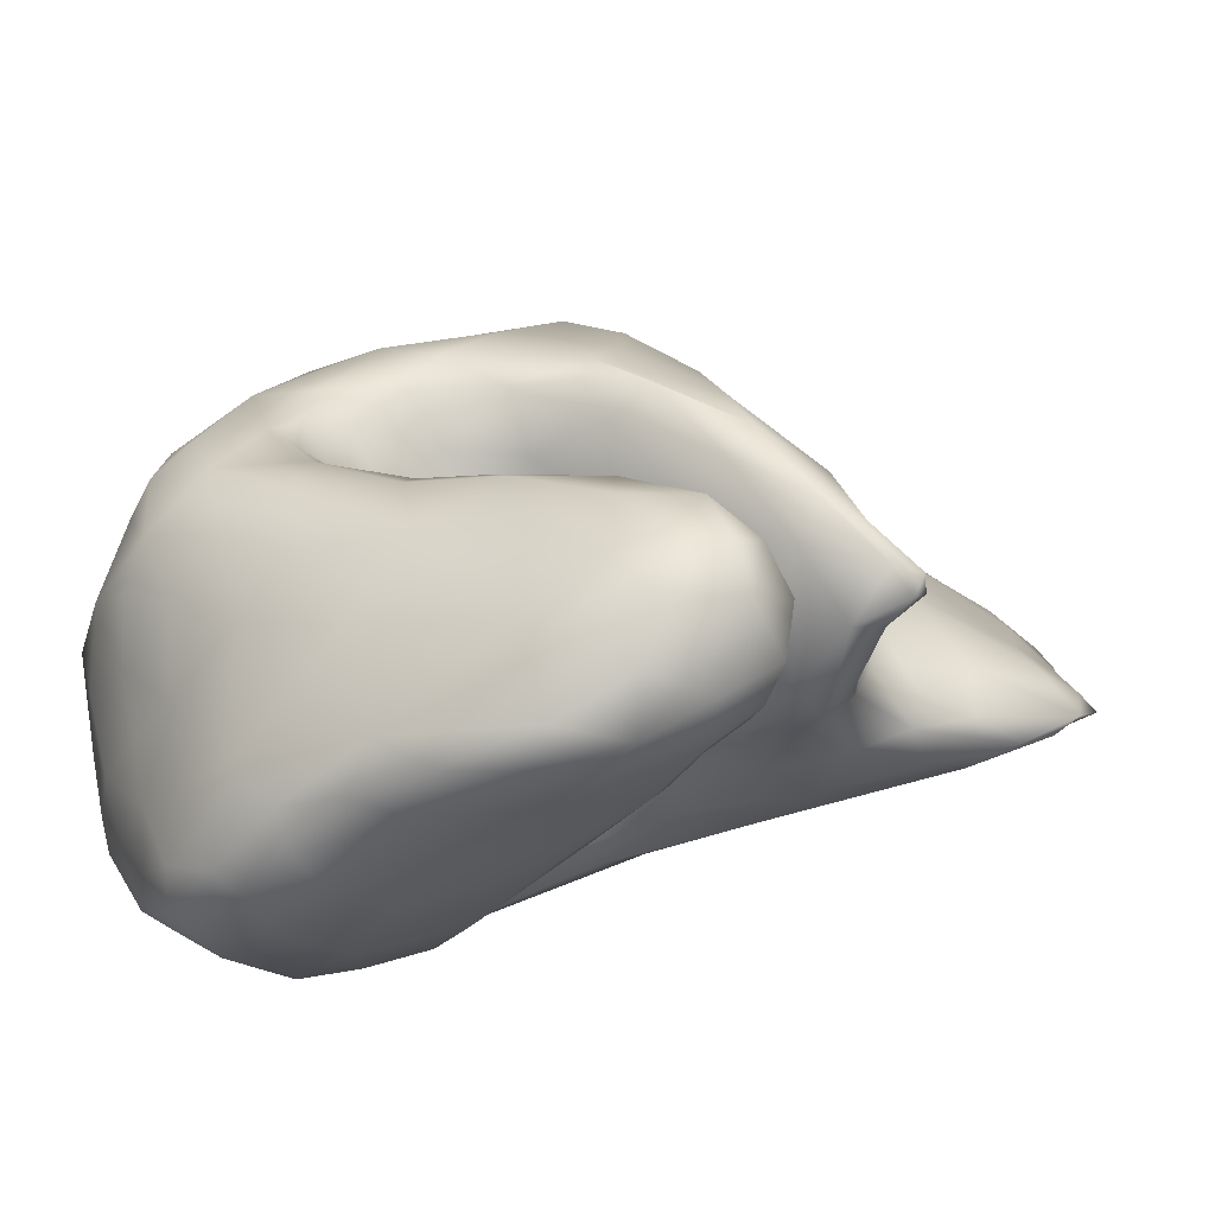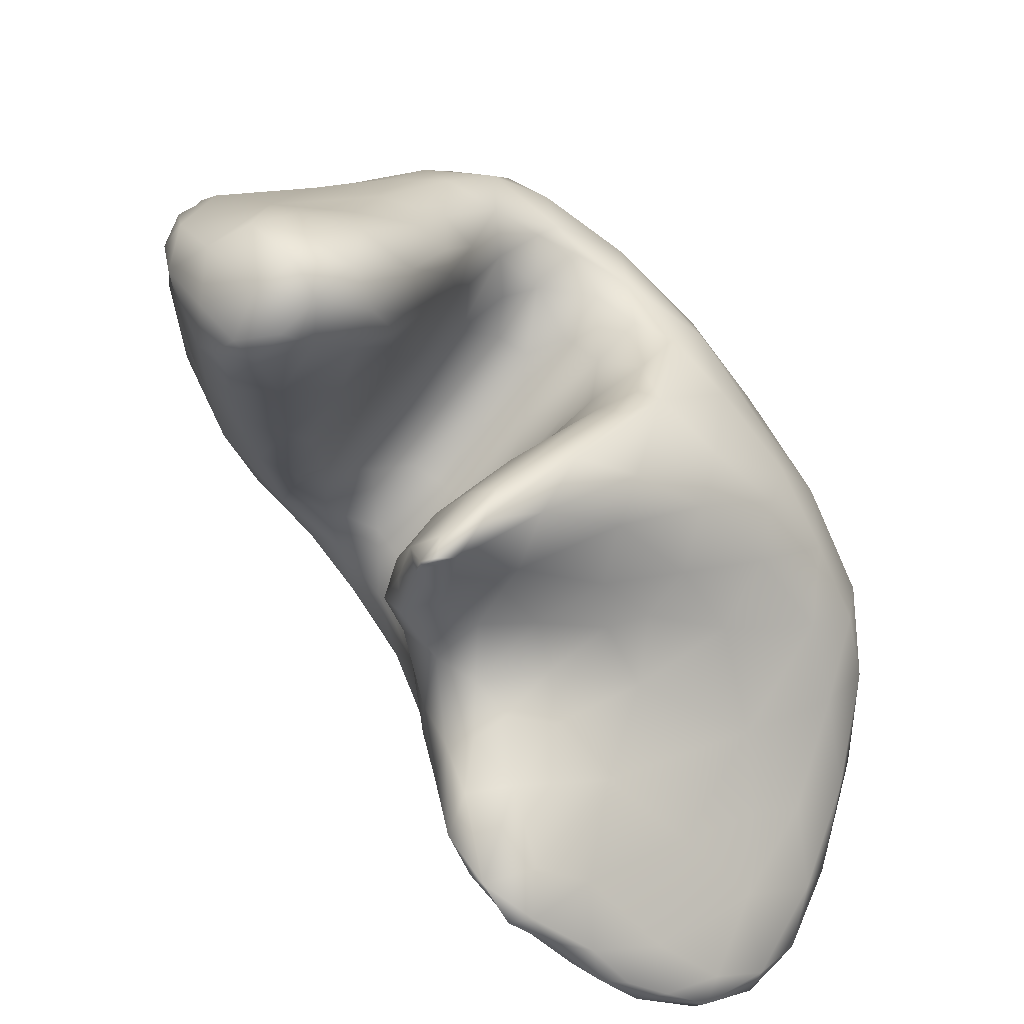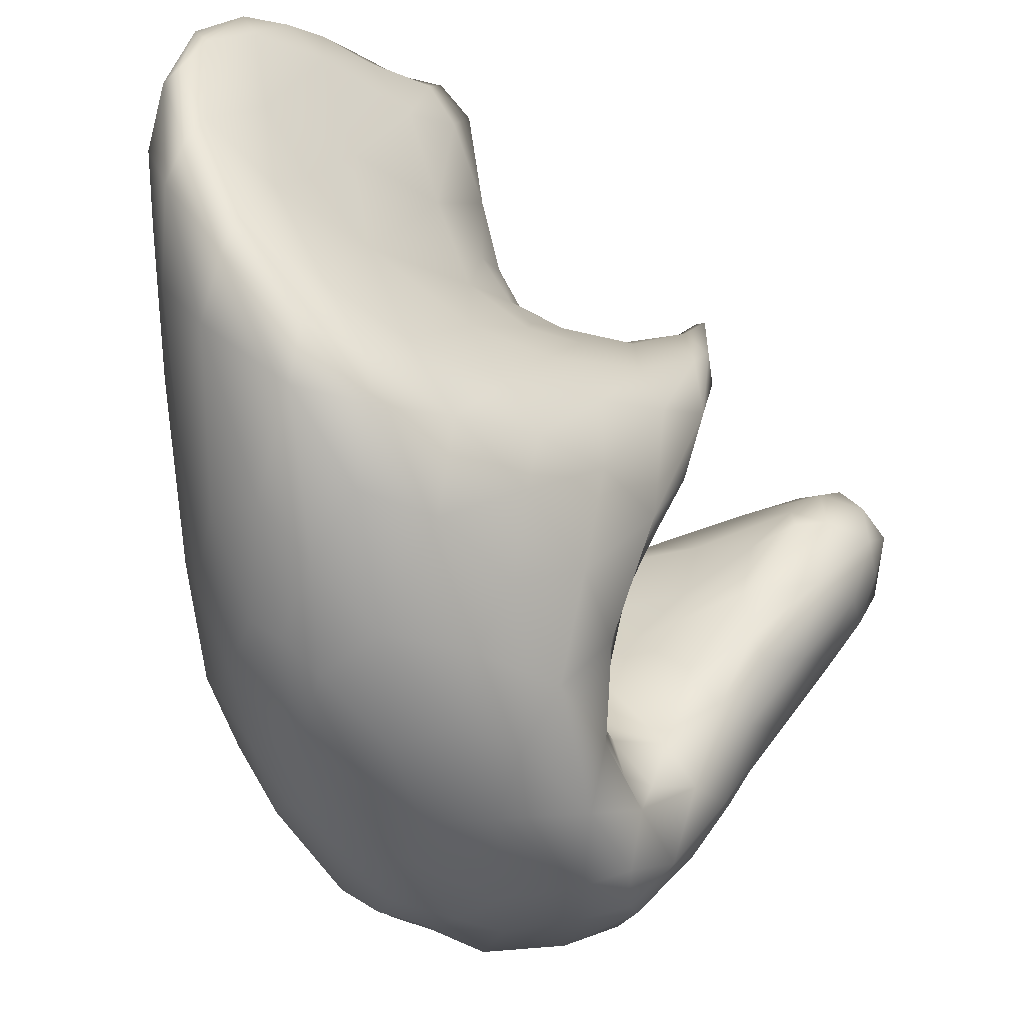
<metadata>
{"format":"obj","ext":"obj","renderer":"f3d","projection":"perspective","resolution":1024,"background":"white","views":[{"elev":-33.1,"azim":92.4,"up":"+Y"},{"elev":-52.3,"azim":91.1,"up":"+Z"},{"elev":77.7,"azim":13.4,"up":"+Y"}]}
</metadata>
<code>
o 749
v 8.155 5.145 4.393
v 8.193 5.119 4.415
v 8.136 5.143 4.42
v 8.108 5.188 4.408
v 8.145 5.173 4.407
v 8.184 5.176 4.447
v 8.208 5.08 4.475
v 8.181 5.104 4.44
v 8.235 5.153 4.524
v 8.228 5.099 4.519
v 8.059 5.215 4.42
v 8.139 5.236 4.468
v 8.043 5.246 4.409
v 8.079 5.239 4.42
v 7.996 5.287 4.423
v 8.029 5.278 4.417
v 8.042 5.317 4.46
v 7.995 5.323 4.43
v 7.955 5.369 4.449
v 7.938 5.356 4.461
v 7.976 5.383 4.472
v 8.146 5.09 4.525
v 8.068 5.187 4.453
v 8.009 5.222 4.506
v 8.197 5.26 4.57
v 7.953 5.28 4.566
v 7.921 5.425 4.499
v 7.939 5.439 4.511
v 8.201 5.063 4.572
v 8.065 5.112 4.628
v 7.922 5.383 4.554
v 8.014 5.424 4.562
v 8.26 5.109 4.573
v 8.273 5.145 4.596
v 8.255 5.203 4.603
v 8.104 5.348 4.566
v 7.914 5.474 4.58
v 7.928 5.479 4.56
v 8.179 5.046 4.672
v 8.245 5.077 4.581
v 8.02 5.125 4.694
v 7.989 5.187 4.649
v 7.914 5.409 4.622
v 7.973 5.501 4.615
v 8.504 5.06 4.58
v 8.514 5.077 4.581
v 8.502 5.058 4.59
v 8.52 5.08 4.61
v 8.494 5.098 4.605
v 8.526 5.126 4.63
v 7.941 5.298 4.674
v 8.079 5.431 4.631
v 8.467 5.051 4.615
v 8.246 5.05 4.646
v 8.512 5.19 4.66
v 7.973 5.2 4.709
v 7.917 5.467 4.652
v 7.962 5.522 4.652
v 8.115 5.051 4.729
v 8.477 5.045 4.647
v 8.385 5.03 4.646
v 8.416 5.08 4.631
v 8.302 5.111 4.621
v 8.442 5.162 4.649
v 8.538 5.141 4.668
v 8.158 5.427 4.688
v 8.056 5.489 4.665
v 8.383 5.011 4.674
v 8.424 5.029 4.658
v 8.325 5.068 4.638
v 8.515 5.111 4.693
v 8.37 5.116 4.641
v 8.297 5.194 4.643
v 8.534 5.228 4.728
v 8.455 5.275 4.707
v 7.954 5.517 4.698
v 8.04 5.547 4.72
v 8.328 5.029 4.683
v 8.359 5.183 4.656
v 8.329 5.261 4.681
v 8.386 5.256 4.689
v 8.256 5.297 4.664
v 8.755 4.891 4.734
v 8.707 4.867 4.71
v 8.72 4.918 4.702
v 8.675 4.888 4.714
v 8.695 4.951 4.72
v 8.748 4.956 4.726
v 8.42 5.026 4.699
v 8.782 4.933 4.749
v 8.246 5.034 4.722
v 8 5.125 4.79
v 7.934 5.371 4.718
v 7.939 5.444 4.727
v 8.681 4.842 4.728
v 8.718 4.827 4.764
v 8.638 4.853 4.742
v 8.608 4.905 4.757
v 8.366 5.02 4.706
v 8.664 4.991 4.757
v 8.761 4.993 4.771
v 8.474 5.07 4.709
v 8.706 5.011 4.765
v 8.531 5.2 4.757
v 8.329 5.309 4.701
v 8.362 5.35 4.737
v 8.426 5.372 4.777
v 8.276 5.4 4.737
v 8.229 5.51 4.797
v 7.969 5.467 4.788
v 8.658 4.818 4.775
v 8.598 4.849 4.777
v 8.79 4.883 4.811
v 8.566 4.967 4.82
v 8.316 5.034 4.744
v 8.372 5.038 4.744
v 8.179 5.031 4.794
v 8.669 5.032 4.78
v 8.058 5.05 4.843
v 8.495 5.153 4.778
v 8.491 5.296 4.751
v 8.035 5.561 4.767
v 8.78 4.946 4.8
v 8.626 5.025 4.817
v 7.977 5.178 4.794
v 8.529 5.283 4.818
v 7.968 5.23 4.833
v 8.137 5.531 4.764
v 8.13 5.575 4.82
v 8.719 4.786 4.831
v 8.529 4.854 4.812
v 8.578 4.814 4.825
v 8.755 4.832 4.823
v 8.507 4.9 4.82
v 8.129 5.001 4.883
v 8.259 5.046 4.805
v 8.427 5.098 4.777
v 8.757 4.999 4.846
v 8.708 5.051 4.846
v 8.626 5.056 4.878
v 8.507 5.329 4.875
v 8.446 5.391 4.852
v 8.376 5.46 4.85
v 8.327 5.445 4.8
v 7.973 5.346 4.855
v 8.029 5.533 4.834
v 8.631 4.784 4.885
v 8.463 4.93 4.859
v 8.171 5.007 4.876
v 8.343 5.072 4.797
v 8.205 5.561 4.838
v 8.704 4.772 4.907
v 8.54 4.791 4.91
v 8.475 4.803 4.922
v 8.427 4.857 4.883
v 8.403 4.896 4.881
v 8.459 5.194 4.862
v 8.646 5.089 4.933
v 8.508 5.257 4.858
v 8.513 5.302 4.885
v 8.737 4.794 4.898
v 8.775 4.932 4.857
v 8.381 4.933 4.924
v 8.48 4.986 4.919
v 8.231 5.033 4.891
v 8.308 5.084 4.863
v 8.56 5.02 4.891
v 8.377 5.126 4.854
v 8.709 5.053 4.936
v 8.666 5.085 4.953
v 8.294 5.522 4.865
v 8.014 5.421 4.918
v 8.135 5.575 4.885
v 8.697 4.779 4.988
v 8.385 4.803 4.987
v 8.746 4.892 4.923
v 8.363 4.891 4.909
v 8.383 4.904 4.903
v 8.739 4.985 4.917
v 8.012 5.109 4.905
v 8.378 5.476 4.911
v 8.303 4.87 4.962
v 8.183 4.984 4.922
v 8.156 4.949 4.965
v 8.438 4.994 4.967
v 8.312 5.104 4.931
v 8.414 5.189 4.908
v 8.369 5.153 4.923
v 8.464 5.25 4.936
v 8.074 5.457 5
v 8.126 5.512 4.993
v 8.214 5.569 4.884
v 8.572 4.77 4.985
v 8.638 4.768 5.013
v 8.514 4.757 5.033
v 8.301 4.923 4.948
v 8.259 4.986 4.956
v 8.416 5.015 4.994
v 8.132 4.945 4.996
v 8.31 5.073 4.972
v 8.517 5.043 4.959
v 8.585 5.095 4.985
v 8.626 5.112 5.022
v 8.004 5.188 4.963
v 8.451 5.407 4.964
v 8.302 5.52 4.967
v 8.221 5.547 4.965
v 8.69 4.816 5.041
v 8.282 4.834 5.028
v 8.228 4.935 4.966
v 8.339 4.981 4.975
v 8.699 5.006 5.015
v 8.426 5.218 4.961
v 8.497 5.308 4.957
v 8.066 5.367 5.065
v 8.191 5.509 5.038
v 8.434 4.752 5.084
v 8.22 4.895 5.001
v 8.076 5.004 5.008
v 8.329 5.031 4.994
v 8.396 5.17 5
v 8.466 5.259 5.016
v 8.033 5.278 5.029
v 8.493 5.349 5.018
v 8.454 5.389 5.083
v 8.385 5.456 5
v 8.681 4.927 5.07
v 8.403 5.061 5.023
v 8.665 5.08 5.029
v 8.12 5.375 5.139
v 8.139 5.437 5.098
v 8.174 5.452 5.11
v 8.563 4.743 5.085
v 8.332 4.79 5.085
v 8.387 5.109 5.024
v 8.576 5.143 5.08
v 8.497 5.305 5.05
v 8.365 5.449 5.077
v 8.655 4.781 5.064
v 8.227 4.858 5.08
v 8.047 5.068 5.037
v 8.47 5.138 5.067
v 8.505 5.093 5.029
v 8.657 5.083 5.122
v 8.448 5.173 5.058
v 8.056 5.148 5.092
v 8.47 5.22 5.062
v 8.507 5.26 5.095
v 8.271 5.473 5.084
v 8.634 4.784 5.125
v 8.097 4.986 5.107
v 8.666 5.015 5.114
v 8.522 5.145 5.075
v 8.618 5.139 5.119
v 8.509 4.732 5.137
v 8.612 4.842 5.169
v 8.145 4.931 5.094
v 8.101 5.043 5.152
v 8.63 4.968 5.168
v 8.52 5.187 5.096
v 8.571 5.189 5.135
v 8.076 5.205 5.135
v 8.376 4.759 5.138
v 8.312 4.796 5.152
v 8.604 4.757 5.112
v 8.224 4.869 5.171
v 8.539 5.239 5.138
v 8.512 5.298 5.116
v 8.431 5.38 5.152
v 8.363 5.407 5.15
v 8.561 4.738 5.154
v 8.102 5.261 5.156
v 8.513 5.292 5.19
v 8.219 5.441 5.135
v 8.426 4.756 5.196
v 8.573 4.76 5.185
v 8.16 4.961 5.188
v 8.635 5.052 5.186
v 8.118 5.12 5.19
v 8.614 5.136 5.205
v 8.565 5.213 5.165
v 8.301 5.395 5.182
v 8.518 4.743 5.186
v 8.315 4.815 5.208
v 8.567 4.926 5.228
v 8.593 5.01 5.234
v 8.146 5.028 5.207
v 8.421 5.324 5.221
v 8.21 5.365 5.197
v 8.267 4.888 5.254
v 8.569 5.201 5.229
v 8.153 5.294 5.203
v 8.504 4.757 5.23
v 8.352 4.82 5.251
v 8.542 4.783 5.227
v 8.524 4.988 5.283
v 8.572 5.036 5.279
v 8.589 5.083 5.262
v 8.182 5.171 5.255
v 8.347 5.321 5.242
v 8.417 4.807 5.27
v 8.515 4.856 5.257
v 8.2 5.024 5.253
v 8.51 4.925 5.271
v 8.577 5.154 5.264
v 8.203 5.258 5.25
v 8.523 5.22 5.259
v 8.443 5.228 5.292
v 8.487 4.804 5.256
v 8.455 4.921 5.305
v 8.257 5.269 5.272
v 8.336 5.266 5.28
v 8.441 4.855 5.288
v 8.329 4.876 5.294
v 8.373 4.889 5.313
v 8.275 4.957 5.301
v 8.518 5.062 5.315
v 8.459 5.004 5.325
v 8.263 5.068 5.313
v 8.526 5.144 5.29
v 8.257 5.191 5.294
v 8.332 5.201 5.319
v 8.403 4.907 5.316
v 8.319 4.969 5.324
v 8.314 5.138 5.331
v 8.399 5.195 5.322
v 8.399 4.975 5.33
v 8.433 5.064 5.343
v 8.45 5.142 5.321
v 8.376 5.135 5.334
v 8.351 5.058 5.329
f 1 2 3
f 1 3 4
f 2 1 5
f 5 6 2
f 4 5 1
f 2 7 8
f 2 8 3
f 2 9 10
f 2 6 9
f 3 11 4
f 5 12 6
f 11 13 4
f 4 13 14
f 4 14 5
f 14 12 5
f 13 11 15
f 13 15 16
f 14 13 16
f 17 14 16
f 12 14 17
f 18 16 15
f 17 16 18
f 19 15 20
f 15 19 18
f 17 18 21
f 21 18 19
f 2 10 7
f 3 22 23
f 8 22 3
f 3 23 11
f 23 24 15
f 11 23 15
f 20 15 24
f 8 7 22
f 12 25 6
f 24 26 20
f 27 19 20
f 19 28 21
f 28 19 27
f 7 29 22
f 22 30 23
f 6 25 9
f 26 31 20
f 32 17 21
f 20 31 27
f 10 9 33
f 33 9 34
f 30 24 23
f 34 9 35
f 25 12 36
f 12 17 36
f 17 32 36
f 37 27 31
f 27 37 38
f 27 38 28
f 21 28 32
f 22 29 39
f 7 10 40
f 30 41 24
f 42 26 24
f 31 43 37
f 44 28 38
f 44 32 28
f 7 40 29
f 45 46 47
f 47 46 48
f 40 10 33
f 46 45 49
f 50 46 49
f 42 24 41
f 9 25 35
f 26 51 31
f 43 31 51
f 36 32 52
f 53 45 47
f 29 40 54
f 45 53 49
f 48 46 50
f 50 49 55
f 56 26 42
f 51 26 56
f 43 57 37
f 38 37 58
f 44 38 58
f 29 54 39
f 22 59 30
f 22 39 59
f 47 48 60
f 61 62 53
f 53 62 49
f 63 33 34
f 62 64 49
f 48 50 65
f 64 55 49
f 36 66 25
f 32 44 67
f 68 61 69
f 61 53 69
f 53 60 69
f 53 47 60
f 54 40 70
f 61 70 62
f 71 60 48
f 33 63 40
f 63 70 40
f 62 70 72
f 72 70 63
f 62 72 64
f 63 34 73
f 65 50 74
f 34 35 73
f 64 75 55
f 32 67 52
f 57 76 37
f 37 76 58
f 77 44 58
f 67 44 77
f 78 61 68
f 61 78 70
f 71 48 65
f 72 63 79
f 73 79 63
f 79 73 80
f 72 79 64
f 79 81 64
f 75 64 81
f 82 73 35
f 35 25 82
f 25 66 82
f 36 52 66
f 83 84 85
f 85 84 86
f 85 86 87
f 83 85 88
f 89 68 69
f 88 90 83
f 69 60 89
f 88 85 87
f 54 70 78
f 54 78 91
f 92 42 41
f 50 55 74
f 81 79 80
f 73 82 80
f 51 93 43
f 43 93 57
f 93 94 57
f 94 76 57
f 95 84 96
f 86 95 97
f 84 95 86
f 84 83 96
f 86 97 98
f 86 98 87
f 68 89 99
f 87 98 100
f 68 99 78
f 90 88 101
f 54 91 39
f 60 102 89
f 87 103 88
f 101 88 103
f 60 71 102
f 103 87 100
f 71 65 104
f 42 92 56
f 65 74 104
f 80 82 105
f 81 80 105
f 106 107 75
f 106 75 81
f 108 82 66
f 108 66 109
f 52 67 66
f 76 94 110
f 97 111 112
f 95 111 97
f 97 112 98
f 83 90 113
f 98 114 100
f 115 78 99
f 89 116 99
f 39 117 59
f 39 91 117
f 78 115 91
f 100 118 103
f 119 41 30
f 120 102 71
f 120 71 104
f 55 75 121
f 74 55 121
f 75 107 121
f 105 106 81
f 105 82 108
f 106 105 108
f 58 76 122
f 77 58 122
f 96 111 95
f 113 90 123
f 99 116 115
f 123 90 101
f 100 114 124
f 100 124 118
f 119 92 41
f 56 125 51
f 104 74 126
f 127 93 51
f 67 128 66
f 128 109 66
f 77 122 129
f 67 77 128
f 128 77 129
f 96 130 111
f 131 112 132
f 111 132 112
f 96 83 133
f 133 83 113
f 112 131 98
f 98 131 134
f 134 114 98
f 59 117 135
f 91 136 117
f 91 115 136
f 89 137 116
f 137 89 102
f 138 123 101
f 119 30 59
f 103 139 101
f 120 137 102
f 118 124 140
f 103 118 140
f 125 127 51
f 126 74 141
f 74 121 141
f 142 121 107
f 142 107 143
f 108 144 106
f 106 144 107
f 93 145 94
f 76 110 146
f 76 146 122
f 130 147 111
f 134 148 114
f 135 117 149
f 115 116 150
f 150 136 115
f 137 150 116
f 101 139 138
f 139 103 140
f 92 125 56
f 127 145 93
f 142 141 121
f 143 107 144
f 108 109 144
f 109 128 151
f 130 152 147
f 132 147 153
f 111 147 132
f 96 133 130
f 131 154 155
f 132 154 131
f 134 155 156
f 155 134 131
f 134 156 148
f 120 157 137
f 140 158 139
f 120 159 157
f 159 120 104
f 126 141 160
f 151 128 129
f 130 161 152
f 133 161 130
f 154 132 153
f 113 123 162
f 148 163 164
f 114 148 164
f 123 138 162
f 117 165 149
f 136 165 117
f 150 166 136
f 167 124 114
f 150 137 168
f 169 138 139
f 168 137 157
f 139 158 170
f 104 126 159
f 145 110 94
f 171 143 144
f 110 172 146
f 171 144 109
f 171 109 151
f 122 146 173
f 122 173 129
f 161 174 152
f 154 175 155
f 133 113 176
f 155 177 156
f 177 178 156
f 163 156 178
f 156 163 148
f 138 179 162
f 114 164 167
f 136 166 165
f 92 180 125
f 167 140 124
f 168 166 150
f 142 143 181
f 155 175 182
f 155 182 177
f 162 176 113
f 135 149 183
f 184 135 183
f 164 163 185
f 59 135 119
f 166 186 165
f 138 169 179
f 180 127 125
f 187 188 168
f 168 188 166
f 139 170 169
f 187 168 157
f 157 189 187
f 159 189 157
f 126 160 159
f 145 172 110
f 172 190 146
f 143 171 181
f 190 191 146
f 146 191 173
f 151 129 192
f 171 151 192
f 192 129 173
f 147 193 153
f 147 152 194
f 195 153 193
f 195 154 153
f 176 161 133
f 196 177 182
f 196 163 177
f 177 163 178
f 183 165 197
f 185 163 198
f 199 119 135
f 165 183 149
f 165 186 200
f 167 164 201
f 186 166 188
f 158 140 202
f 203 170 158
f 127 204 145
f 142 205 141
f 205 142 181
f 171 206 181
f 206 171 192
f 192 173 207
f 152 174 194
f 176 208 161
f 175 209 182
f 210 196 182
f 162 179 176
f 210 184 183
f 196 210 197
f 163 196 211
f 199 135 184
f 197 210 183
f 197 211 196
f 163 211 198
f 92 119 180
f 197 165 200
f 164 185 201
f 179 169 212
f 180 204 127
f 188 187 213
f 158 202 203
f 159 160 214
f 160 141 214
f 215 190 172
f 173 191 216
f 216 207 173
f 207 206 192
f 147 194 193
f 175 154 217
f 154 195 217
f 210 182 218
f 209 218 182
f 210 218 184
f 119 219 180
f 219 119 199
f 197 220 211
f 197 200 220
f 140 167 201
f 140 201 202
f 186 221 200
f 188 221 186
f 213 221 188
f 189 213 187
f 189 222 213
f 189 159 214
f 172 145 223
f 224 141 205
f 225 224 205
f 181 226 205
f 206 226 181
f 161 208 174
f 227 208 176
f 184 218 199
f 220 228 211
f 198 211 228
f 201 185 198
f 169 170 229
f 170 203 229
f 145 204 223
f 222 189 214
f 141 224 214
f 223 215 172
f 230 190 215
f 191 190 231
f 232 216 191
f 195 193 233
f 209 175 234
f 212 227 176
f 179 212 176
f 228 220 235
f 220 200 235
f 169 229 212
f 221 235 200
f 202 236 203
f 222 221 213
f 222 214 237
f 225 205 226
f 226 206 238
f 191 231 232
f 175 217 234
f 193 194 233
f 174 239 194
f 208 239 174
f 240 218 209
f 219 241 180
f 180 241 204
f 228 235 242
f 198 243 201
f 228 243 198
f 243 228 242
f 229 244 212
f 242 235 245
f 201 243 202
f 202 243 236
f 235 221 245
f 246 223 204
f 245 221 247
f 221 222 247
f 247 222 248
f 224 237 214
f 226 238 225
f 249 238 206
f 216 249 207
f 206 207 249
f 250 239 208
f 240 209 234
f 199 218 240
f 219 251 241
f 212 252 227
f 241 246 204
f 243 253 236
f 203 254 229
f 203 236 254
f 248 222 237
f 195 255 217
f 195 233 255
f 256 250 208
f 208 227 256
f 199 257 219
f 241 251 258
f 252 259 227
f 244 252 212
f 242 245 260
f 242 253 243
f 260 253 242
f 261 254 236
f 246 262 223
f 247 260 245
f 248 260 247
f 231 190 230
f 217 263 234
f 234 263 264
f 194 265 233
f 265 194 239
f 264 240 234
f 266 240 264
f 240 266 257
f 199 240 257
f 251 219 257
f 258 246 241
f 229 254 244
f 253 260 236
f 261 236 260
f 261 260 267
f 267 260 248
f 248 237 268
f 268 237 224
f 224 225 268
f 238 269 225
f 249 270 238
f 271 255 233
f 233 265 271
f 239 250 265
f 227 259 256
f 267 248 268
f 262 272 223
f 215 223 272
f 230 215 272
f 225 273 268
f 269 238 270
f 216 232 274
f 249 216 274
f 217 255 275
f 275 263 217
f 276 265 250
f 257 277 251
f 278 259 252
f 278 252 244
f 258 279 246
f 246 279 262
f 244 254 280
f 261 281 254
f 261 267 281
f 273 225 269
f 249 274 282
f 271 276 283
f 265 276 271
f 256 276 250
f 284 266 264
f 266 277 257
f 251 277 258
f 285 259 286
f 286 259 278
f 279 258 287
f 254 281 280
f 267 268 281
f 273 281 268
f 288 273 269
f 269 270 288
f 231 230 289
f 231 289 232
f 270 249 282
f 255 283 275
f 271 283 255
f 275 264 263
f 275 284 264
f 284 290 266
f 266 290 277
f 256 259 285
f 258 277 287
f 262 279 272
f 280 281 291
f 291 281 273
f 272 292 230
f 230 292 289
f 282 288 270
f 289 274 232
f 283 293 275
f 294 284 275
f 276 256 295
f 286 296 285
f 286 297 296
f 286 278 298
f 278 244 280
f 272 279 299
f 292 272 299
f 282 274 289
f 288 282 300
f 275 301 294
f 293 301 275
f 283 276 293
f 293 276 295
f 295 256 302
f 256 285 302
f 290 303 277
f 277 303 287
f 304 285 296
f 297 286 298
f 278 280 298
f 280 291 305
f 306 292 299
f 273 307 291
f 273 288 307
f 289 292 306
f 300 308 288
f 282 289 300
f 301 293 309
f 293 295 309
f 309 295 302
f 294 290 284
f 302 285 304
f 296 310 304
f 303 279 287
f 280 305 298
f 305 291 307
f 307 288 308
f 311 289 306
f 312 289 311
f 312 300 289
f 308 300 312
f 309 313 301
f 309 302 313
f 294 301 314
f 314 301 315
f 313 315 301
f 290 294 314
f 302 310 313
f 290 314 316
f 302 304 310
f 290 316 303
f 296 317 318
f 317 296 297
f 303 299 279
f 299 303 319
f 317 297 298
f 298 305 320
f 306 299 321
f 320 305 307
f 321 311 306
f 322 312 311
f 315 313 323
f 315 324 314
f 313 310 323
f 314 324 316
f 310 296 318
f 317 298 320
f 319 321 299
f 320 307 308
f 325 322 321
f 322 311 321
f 322 326 312
f 308 312 326
f 315 327 324
f 323 327 315
f 310 327 323
f 316 319 303
f 324 319 316
f 318 327 310
f 328 327 318
f 317 328 318
f 317 329 328
f 320 329 317
f 321 319 325
f 329 308 326
f 320 308 329
f 330 322 325
f 326 322 330
f 327 331 324
f 324 331 319
f 328 331 327
f 319 331 325
f 330 325 331
f 328 330 331
f 329 330 328
f 329 326 330

</code>
